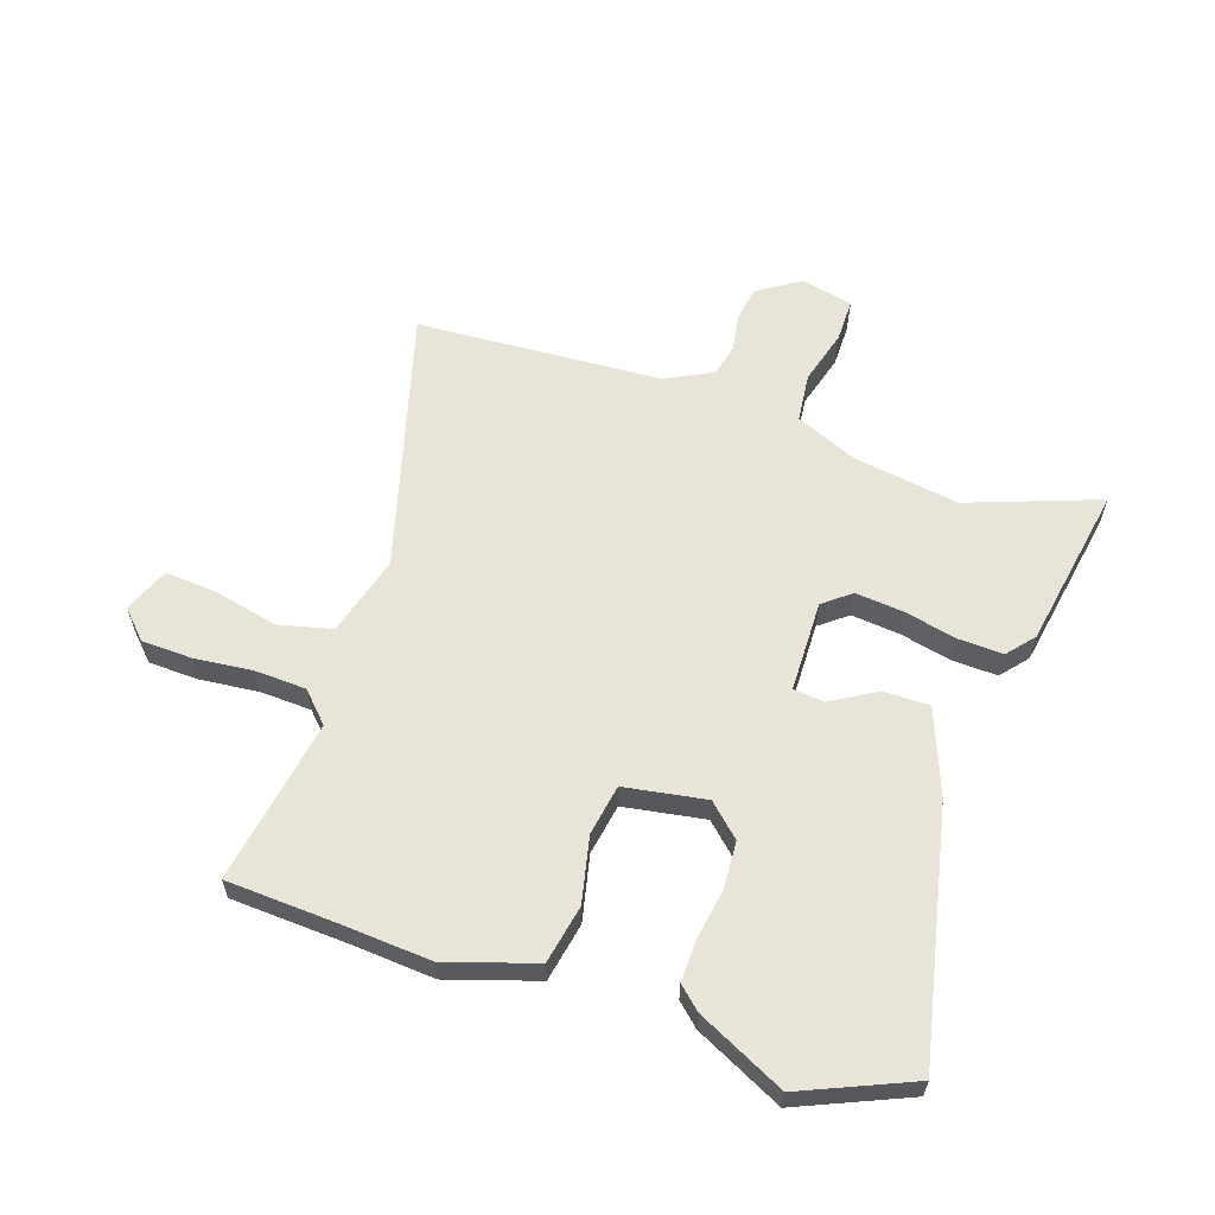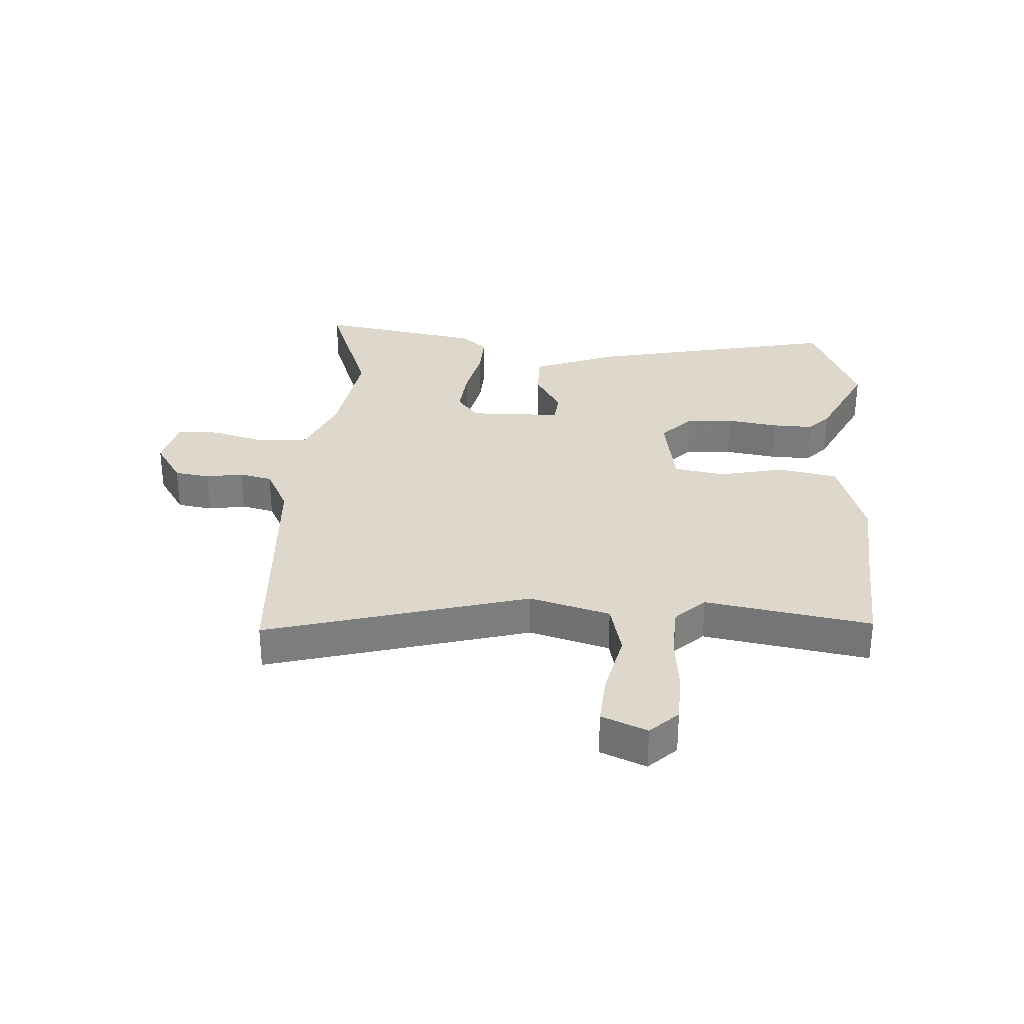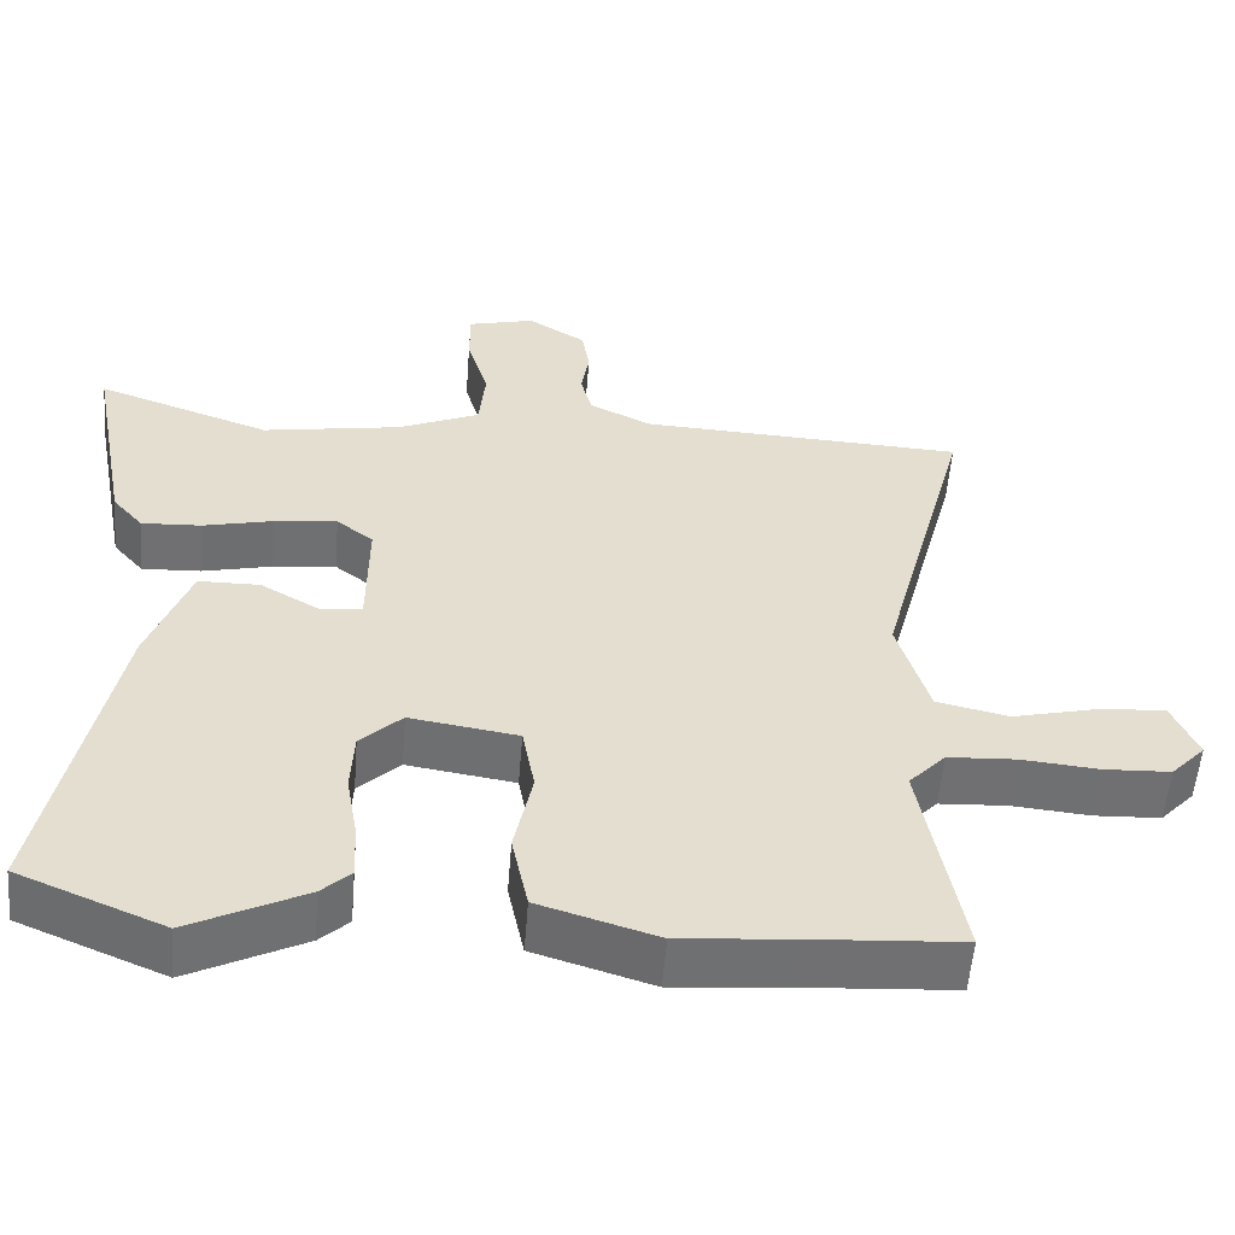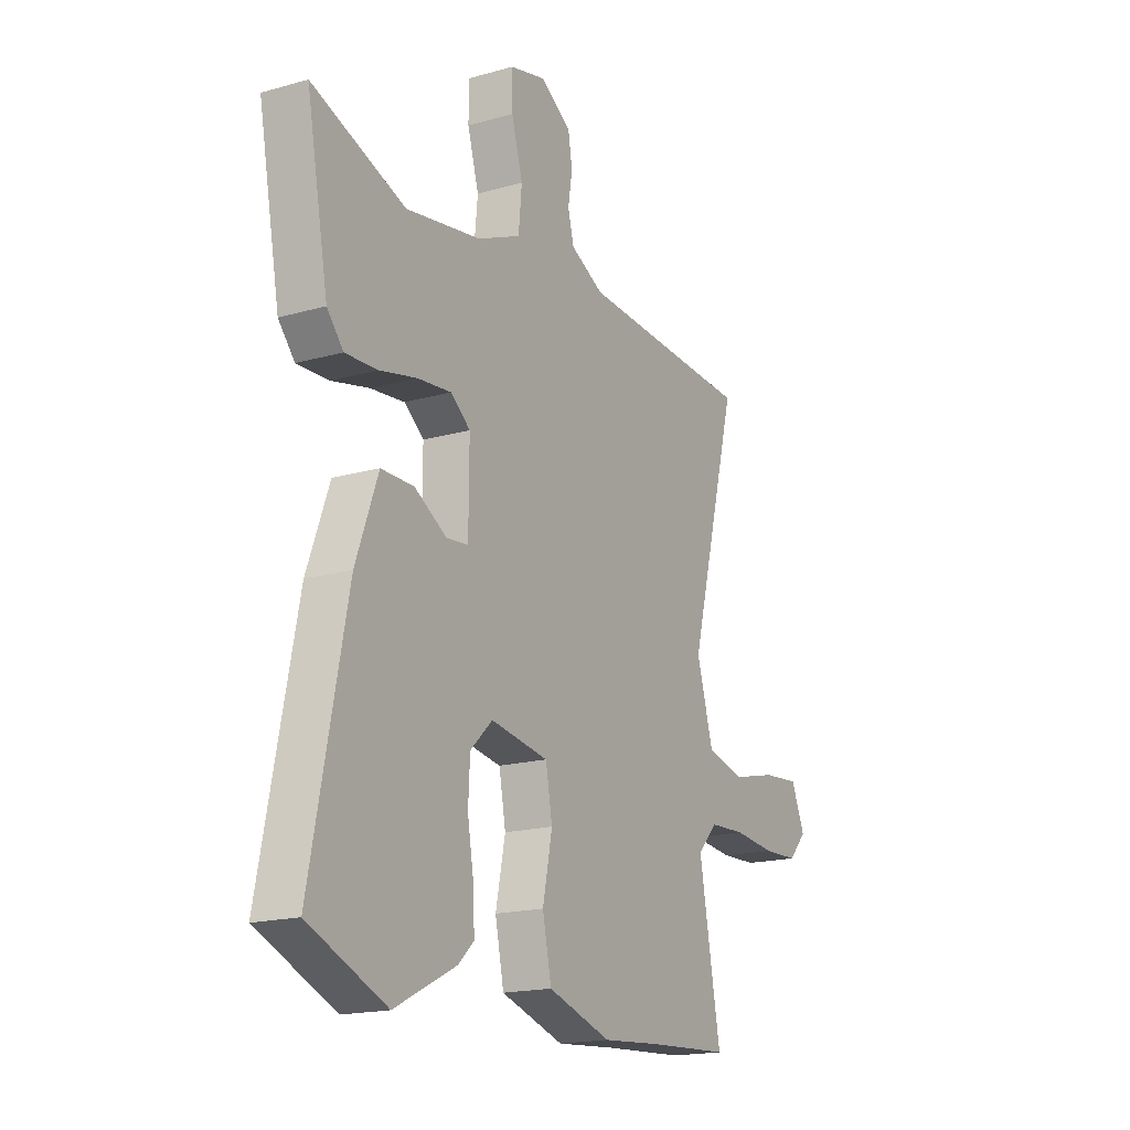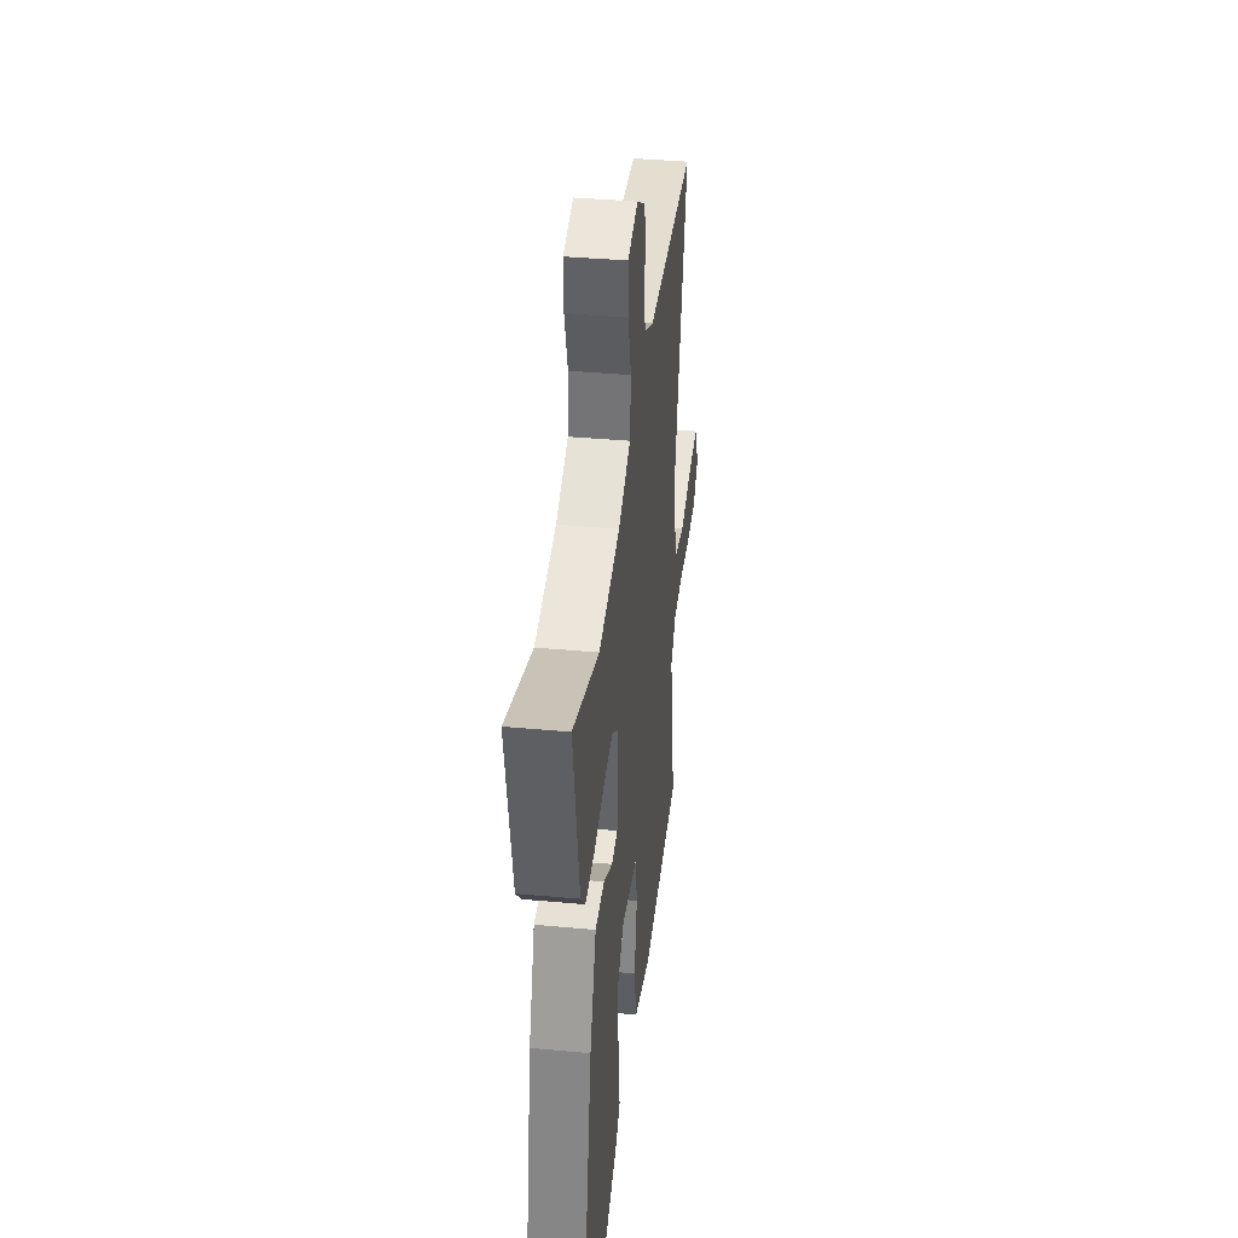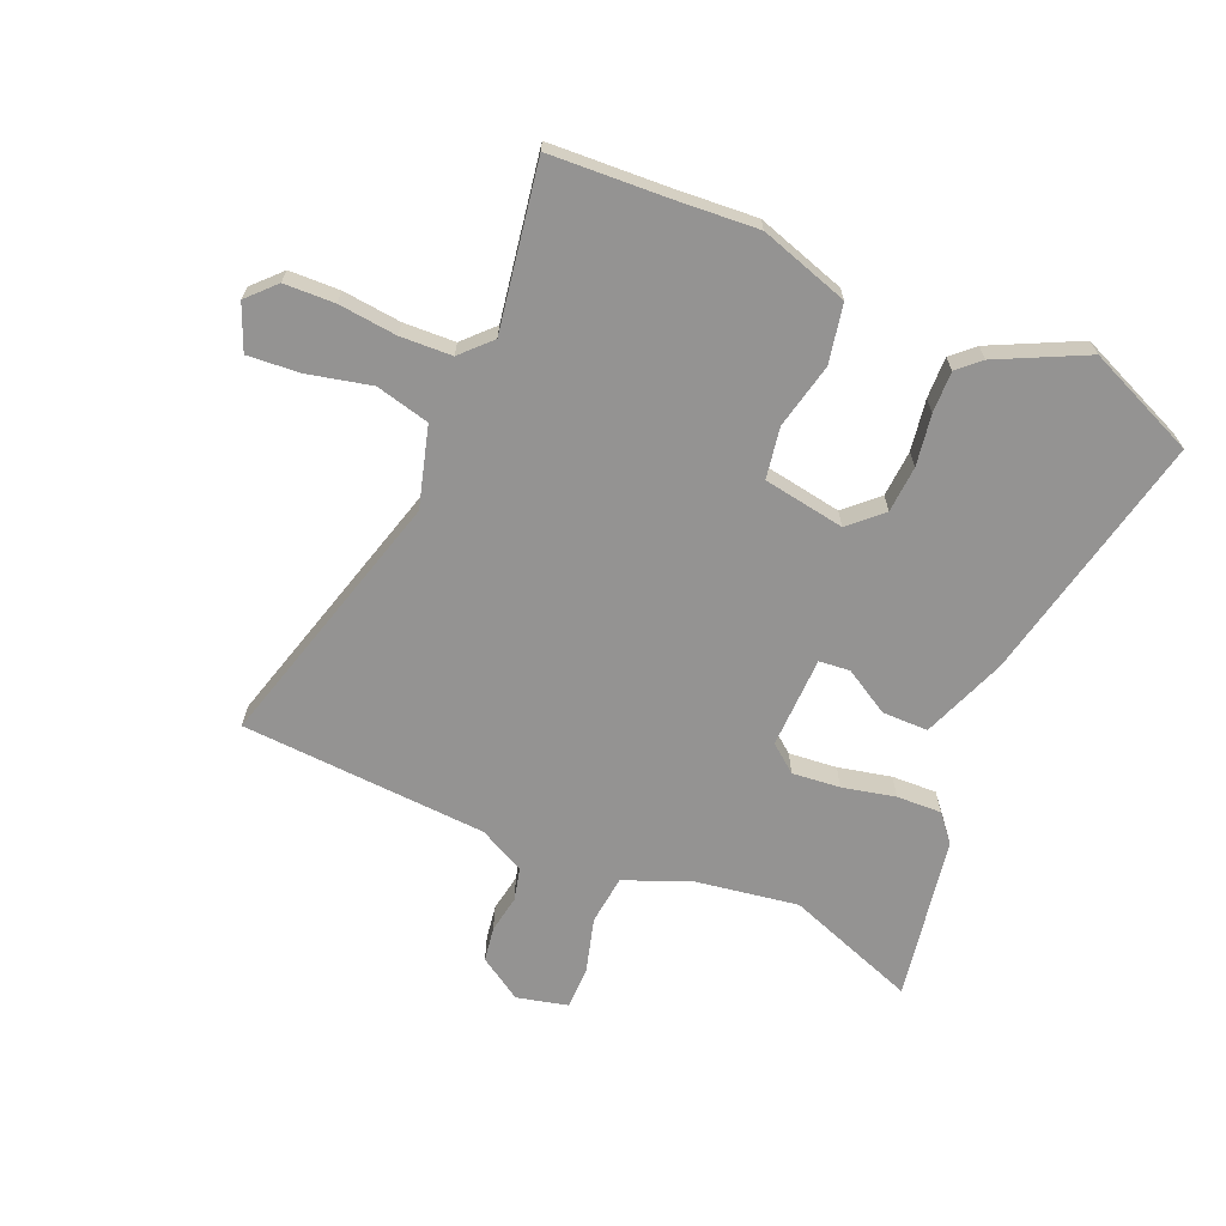
<metadata>
{"format":"obj","ext":"obj","renderer":"f3d","projection":"perspective","resolution":1024,"background":"white","views":[{"elev":60.5,"azim":-162.2,"up":"+Y"},{"elev":31.1,"azim":92.8,"up":"+Y"},{"elev":-55.0,"azim":-4.6,"up":"+Z"},{"elev":-18.0,"azim":-61.0,"up":"+Z"},{"elev":38.3,"azim":-83.3,"up":"+Z"},{"elev":-66.8,"azim":156.0,"up":"+Y"}]}
</metadata>
<code>
v -0.586 0.07 0.53
v -0.363 0.07 0.452
v -0.184 0.07 0.483
v -0.08 0.07 0.529
v -0.072 0.07 0.612
v -0.099 0.07 0.704
v -0.1 0.07 0.776
v -0.014 0.07 0.798
v 0.06 0.07 0.752
v 0.07 0.07 0.693
v 0.06 0.07 0.63
v 0.074 0.07 0.575
v 0.153 0.07 0.536
v 0.57 0.07 0.517
v 0.453 0.07 0.073
v 0.493 0.07 -0.062
v 0.584 0.07 -0.083
v 0.691 0.07 -0.057
v 0.779 0.07 -0.049
v 0.812 0.07 -0.125
v 0.768 0.07 -0.172
v 0.683 0.07 -0.176
v 0.584 0.07 -0.167
v 0.497 0.07 -0.172
v 0.45 0.07 -0.222
v 0.501 0.07 -0.5
v 0.305 0.07 -0.513
v 0.164 0.07 -0.525
v 0.013 0.07 -0.479
v -0.008 0.07 -0.38
v 0.015 0.07 -0.269
v -0.001 0.07 -0.183
v -0.139 0.07 -0.162
v -0.192 0.07 -0.213
v -0.196 0.07 -0.292
v -0.181 0.07 -0.378
v -0.178 0.07 -0.448
v -0.215 0.07 -0.483
v -0.362 0.07 -0.557
v -0.548 0.07 -0.48
v -0.463 0.07 -0.055
v -0.41 0.07 0.089
v -0.332 0.07 0.09
v -0.255 0.07 0.046
v -0.203 0.07 0.052
v -0.202 0.07 0.207
v -0.249 0.07 0.243
v -0.33 0.07 0.234
v -0.419 0.07 0.213
v -0.495 0.07 0.209
v -0.534 0.07 0.254
v -0.586 0 0.53
v -0.363 0 0.452
v -0.184 0 0.483
v -0.08 0 0.529
v -0.072 0 0.612
v -0.099 0 0.704
v -0.1 0 0.776
v -0.014 0 0.798
v 0.06 0 0.752
v 0.07 0 0.693
v 0.06 0 0.63
v 0.074 0 0.575
v 0.153 0 0.536
v 0.57 0 0.517
v 0.453 0 0.073
v 0.493 0 -0.062
v 0.584 0 -0.083
v 0.691 0 -0.057
v 0.779 0 -0.049
v 0.812 0 -0.125
v 0.768 0 -0.172
v 0.683 0 -0.176
v 0.584 0 -0.167
v 0.497 0 -0.172
v 0.45 0 -0.222
v 0.501 0 -0.5
v 0.305 0 -0.513
v 0.164 0 -0.525
v 0.013 0 -0.479
v -0.008 0 -0.38
v 0.015 0 -0.269
v -0.001 0 -0.183
v -0.139 0 -0.162
v -0.192 0 -0.213
v -0.196 0 -0.292
v -0.181 0 -0.378
v -0.178 0 -0.448
v -0.215 0 -0.483
v -0.362 0 -0.557
v -0.548 0 -0.48
v -0.463 0 -0.055
v -0.41 0 0.089
v -0.332 0 0.09
v -0.255 0 0.046
v -0.203 0 0.052
v -0.202 0 0.207
v -0.249 0 0.243
v -0.33 0 0.234
v -0.419 0 0.213
v -0.495 0 0.209
v -0.534 0 0.254
f 48 49 50 51
f 47 48 51 1
f 46 47 1 2
f 41 42 43 44
f 41 44 45
f 40 41 45
f 39 40 45
f 38 39 45
f 35 36 37 38
f 34 35 38 45
f 33 34 45 46
f 28 29 30 31
f 27 28 31 32
f 25 26 27 32
f 24 25 32 33
f 20 21 22 23
f 17 18 19 20
f 17 20 23 24
f 13 14 15
f 12 13 15 16
f 8 9 10 11
f 8 11 12
f 5 6 7 8
f 4 5 8 12
f 3 4 12 16
f 46 2 3 16
f 16 17 24 33
f 16 33 46
f 102 101 100 99
f 52 102 99 98
f 53 52 98 97
f 95 94 93 92
f 96 95 92
f 96 92 91
f 96 91 90
f 96 90 89
f 89 88 87 86
f 96 89 86 85
f 97 96 85 84
f 82 81 80 79
f 83 82 79 78
f 83 78 77 76
f 84 83 76 75
f 74 73 72 71
f 71 70 69 68
f 75 74 71 68
f 66 65 64
f 67 66 64 63
f 62 61 60 59
f 63 62 59
f 59 58 57 56
f 63 59 56 55
f 67 63 55 54
f 67 54 53 97
f 84 75 68 67
f 97 84 67
f 1 52 53 2
f 2 53 54 3
f 3 54 55 4
f 4 55 56 5
f 5 56 57 6
f 6 57 58 7
f 7 58 59 8
f 8 59 60 9
f 9 60 61 10
f 10 61 62 11
f 11 62 63 12
f 12 63 64 13
f 13 64 65 14
f 14 65 66 15
f 15 66 67 16
f 16 67 68 17
f 17 68 69 18
f 18 69 70 19
f 19 70 71 20
f 20 71 72 21
f 21 72 73 22
f 22 73 74 23
f 23 74 75 24
f 24 75 76 25
f 25 76 77 26
f 26 77 78 27
f 27 78 79 28
f 28 79 80 29
f 29 80 81 30
f 30 81 82 31
f 31 82 83 32
f 32 83 84 33
f 33 84 85 34
f 34 85 86 35
f 35 86 87 36
f 36 87 88 37
f 37 88 89 38
f 38 89 90 39
f 39 90 91 40
f 40 91 92 41
f 41 92 93 42
f 42 93 94 43
f 43 94 95 44
f 44 95 96 45
f 45 96 97 46
f 46 97 98 47
f 47 98 99 48
f 48 99 100 49
f 49 100 101 50
f 50 101 102 51
f 51 102 52 1

</code>
